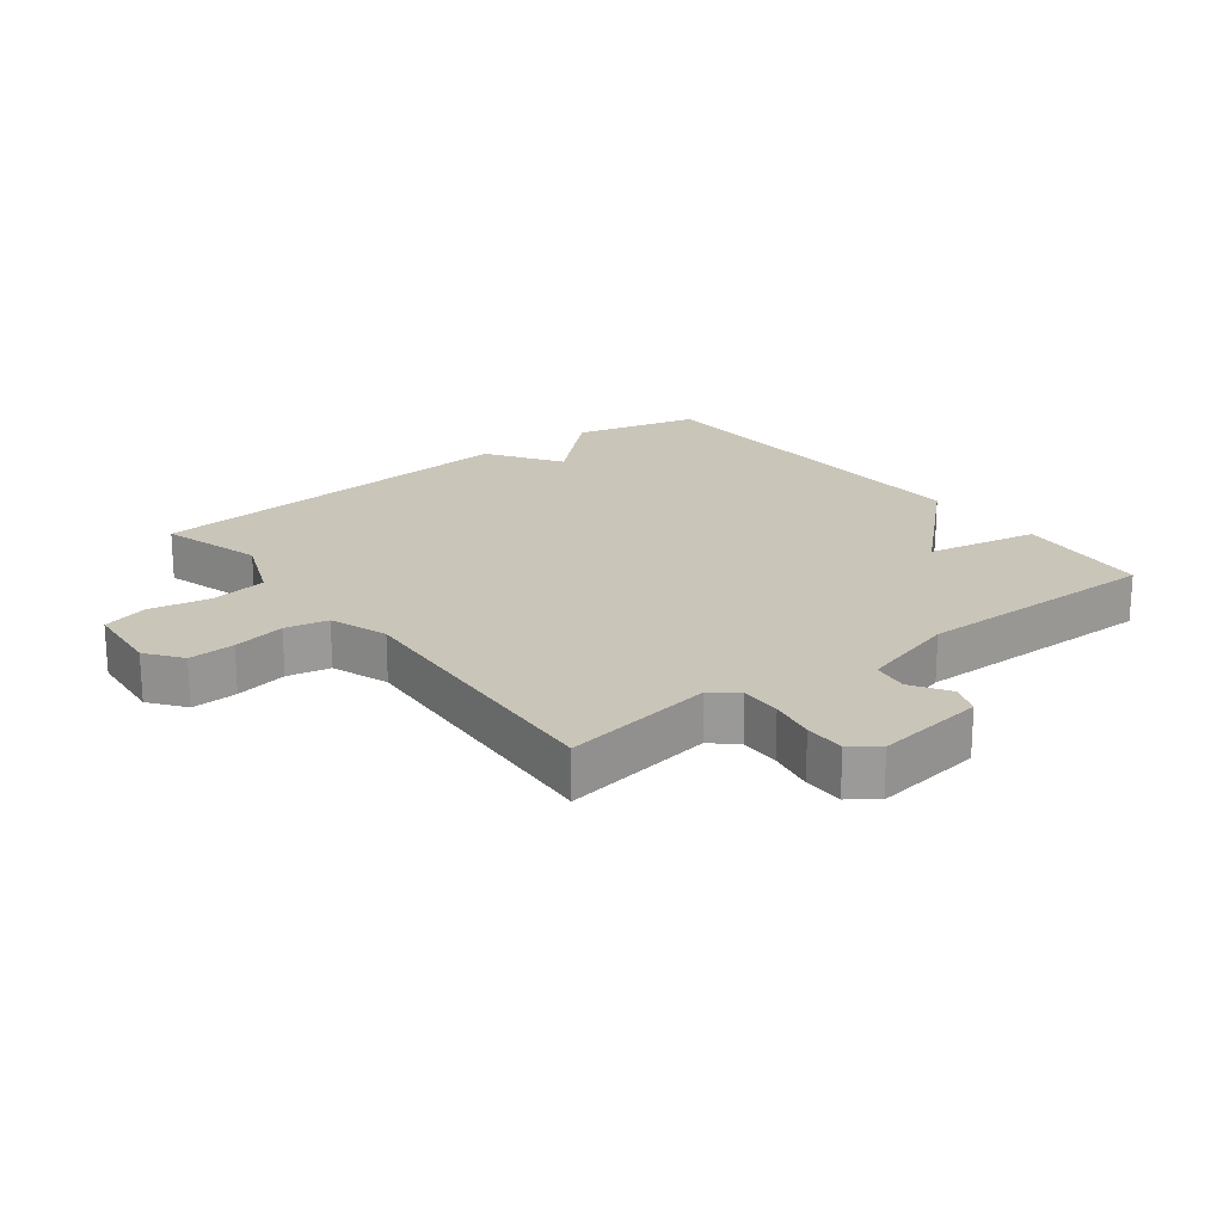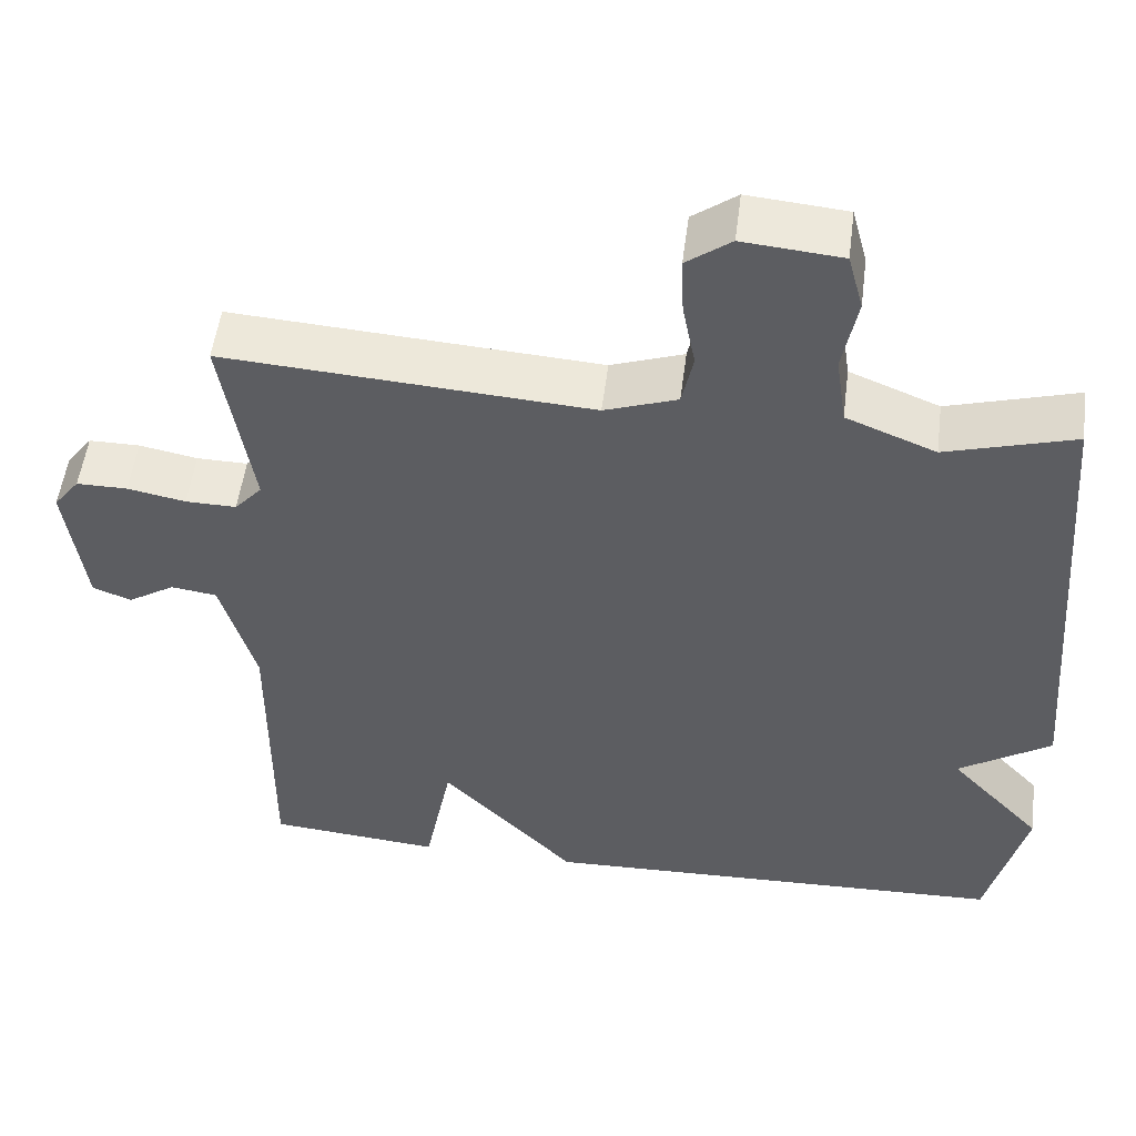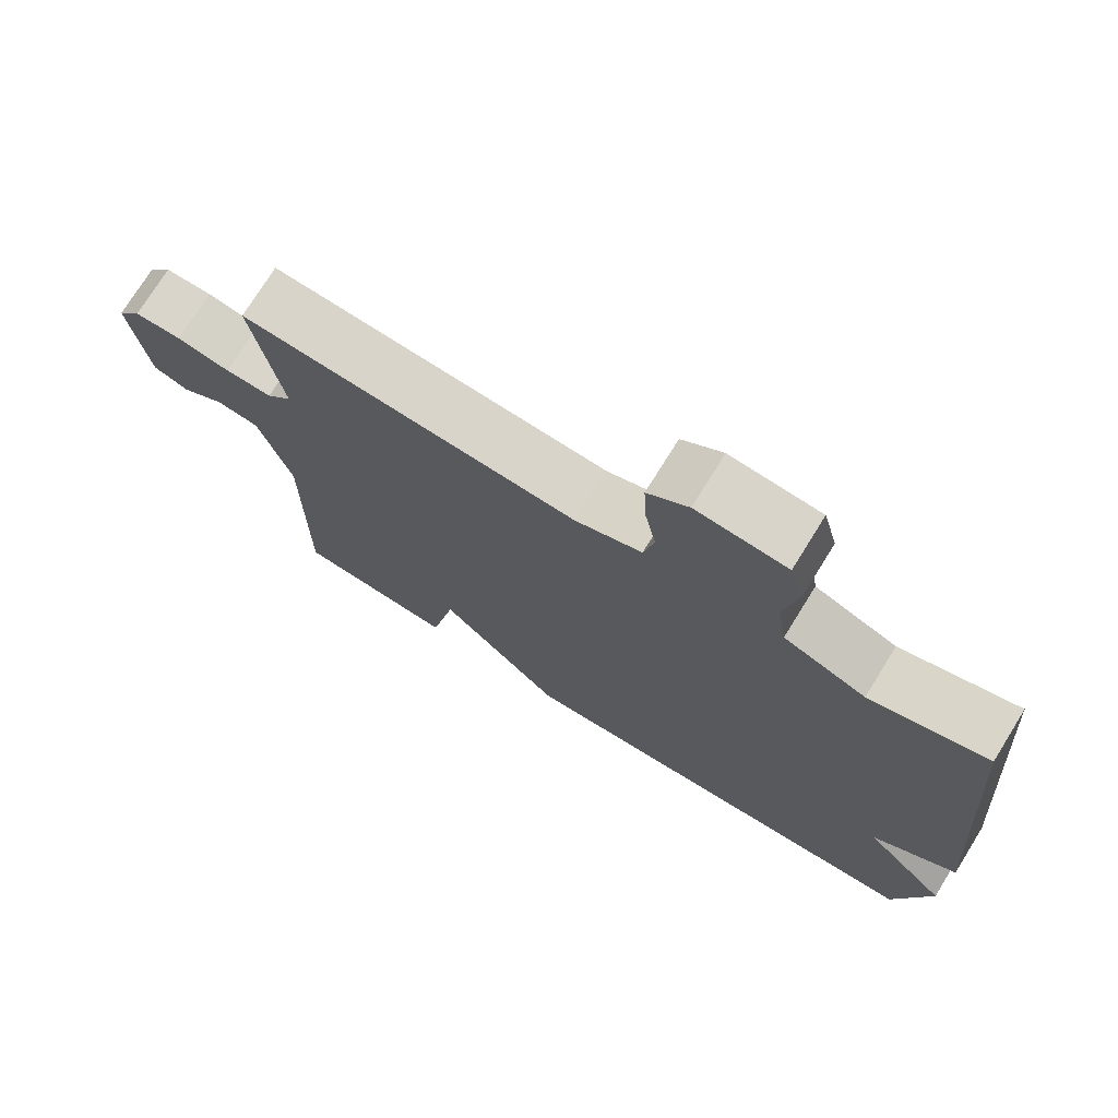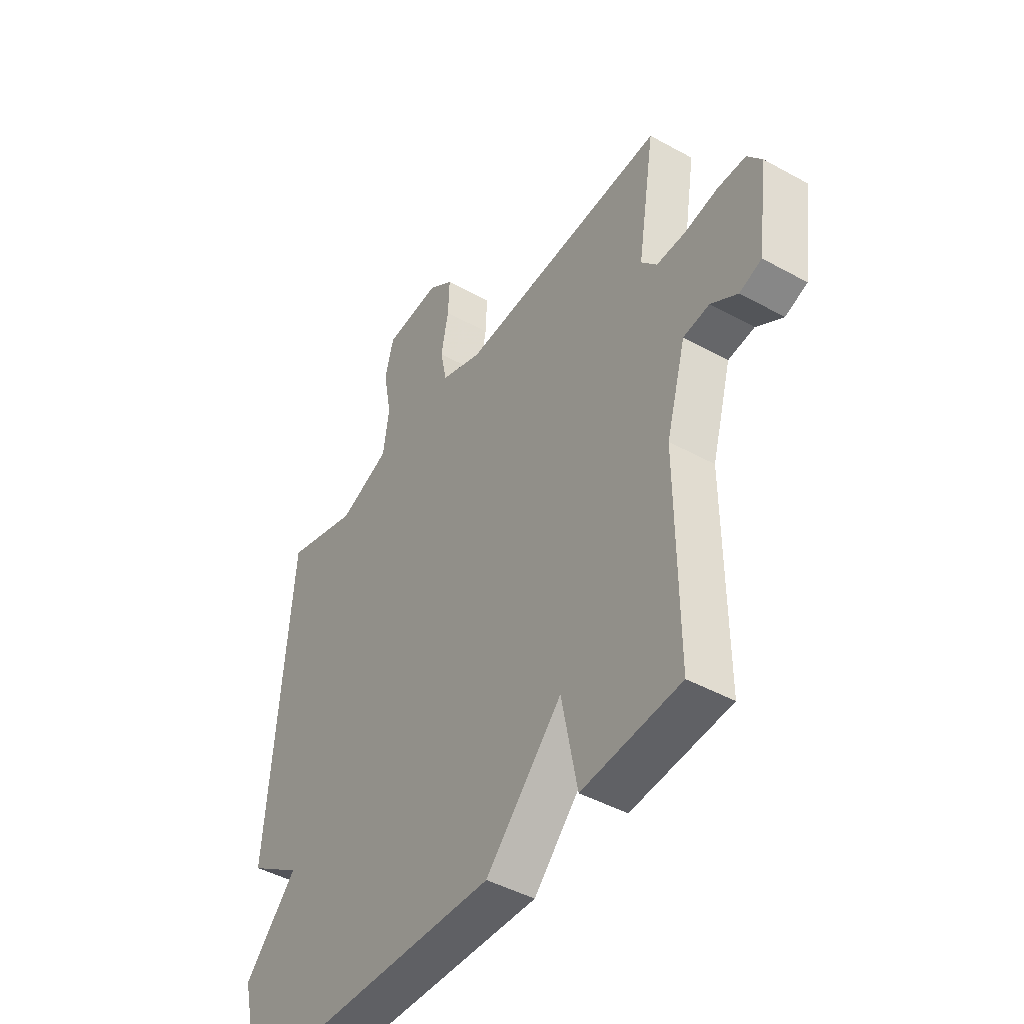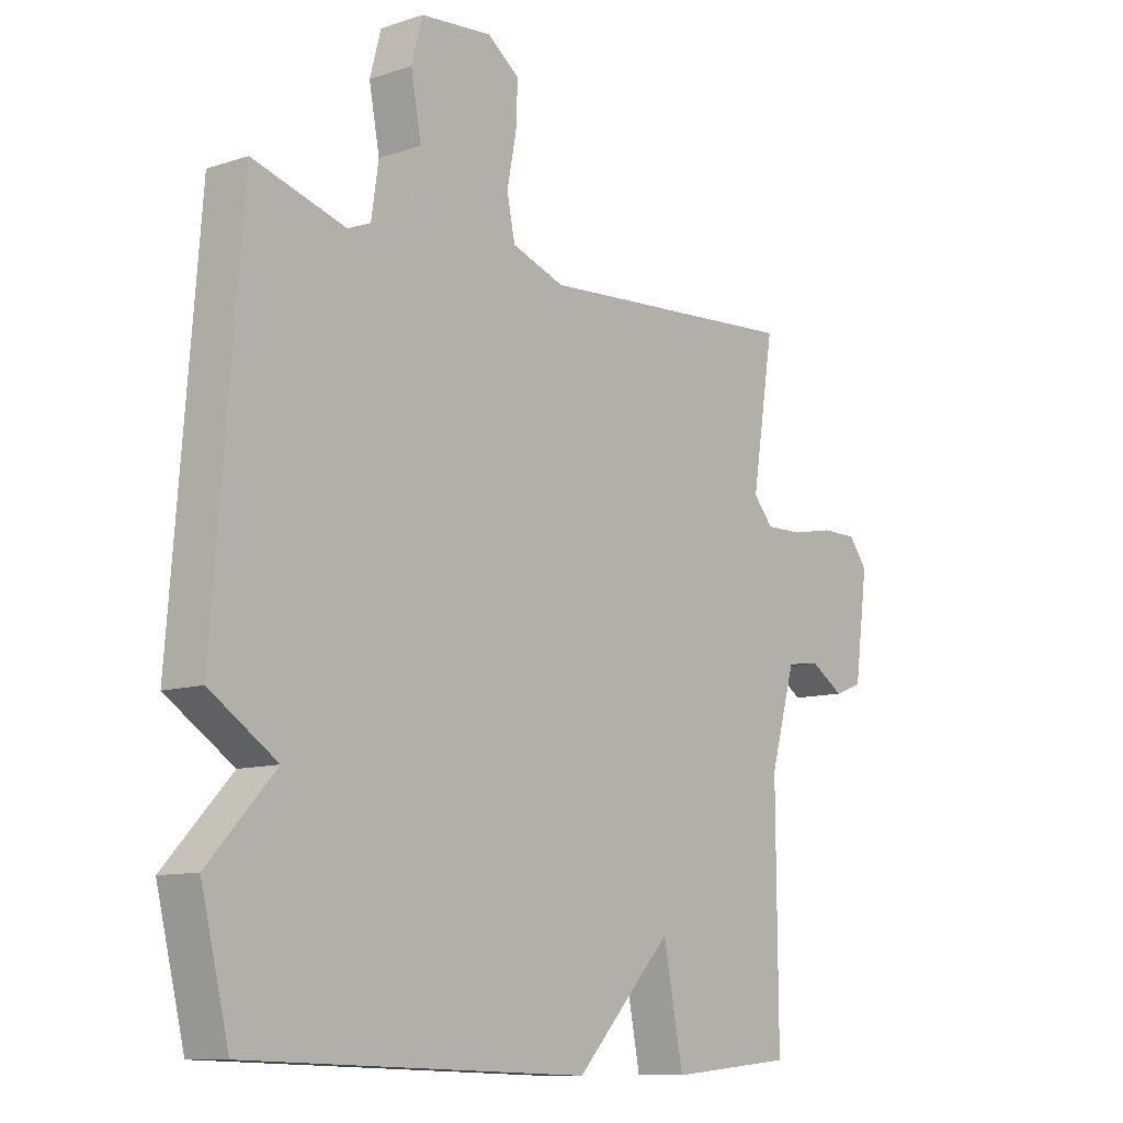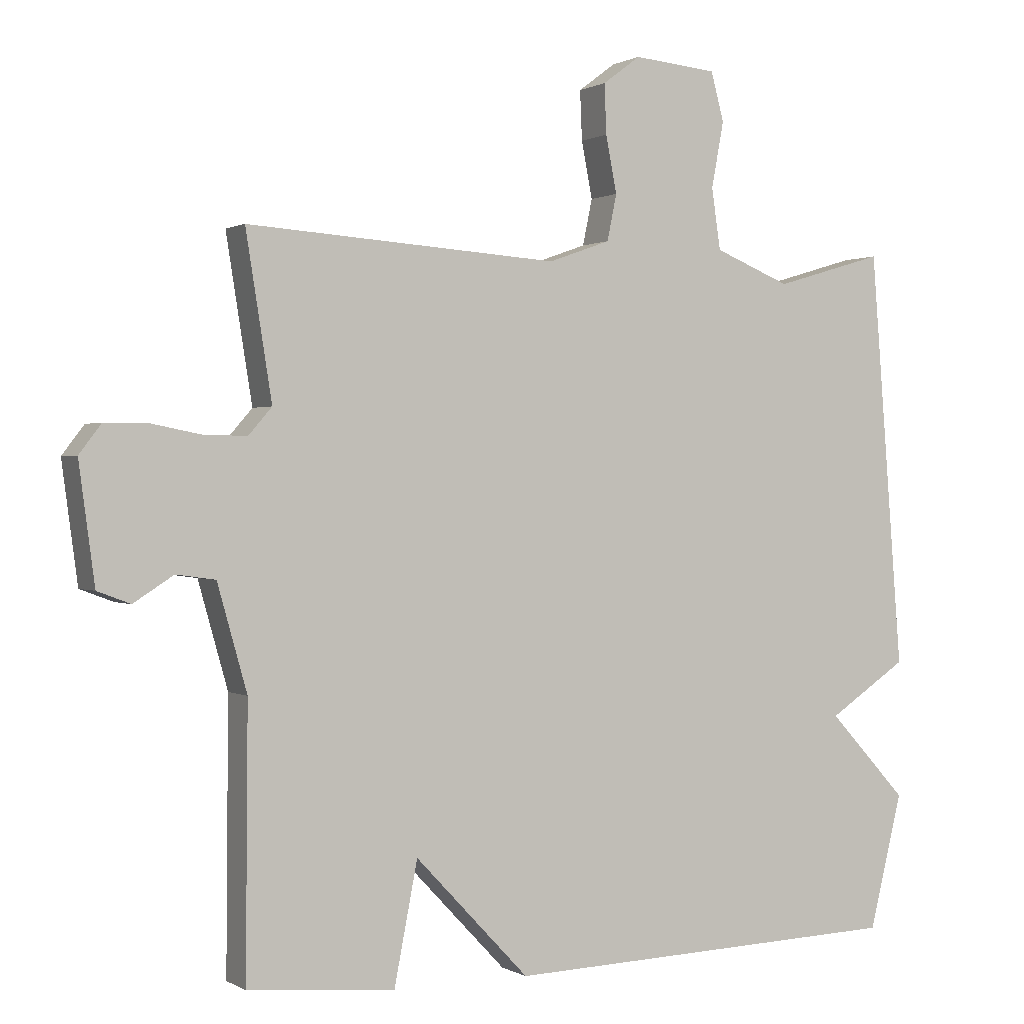
<metadata>
{"format":"obj","ext":"obj","renderer":"f3d","projection":"perspective","resolution":1024,"background":"white","views":[{"elev":20.7,"azim":52.4,"up":"+Y"},{"elev":52.3,"azim":-172.8,"up":"+Z"},{"elev":74.2,"azim":-148.2,"up":"+Z"},{"elev":-44.7,"azim":57.2,"up":"+Z"},{"elev":-10.3,"azim":-50.0,"up":"+Z"},{"elev":0.6,"azim":152.3,"up":"+Z"}]}
</metadata>
<code>
v -0.5 0.07 -0.5
v -0.548 0.07 -0.305
v -0.433 0.07 -0.181
v -0.548 0.07 -0.105
v -0.5 0.07 0.5
v -0.341 0.07 0.453
v -0.23 0.07 0.498
v -0.217 0.07 0.586
v -0.235 0.07 0.682
v -0.216 0.07 0.753
v -0.094 0.07 0.764
v -0.039 0.07 0.723
v -0.042 0.07 0.651
v -0.058 0.07 0.569
v -0.044 0.07 0.502
v 0.046 0.07 0.47
v 0.5 0.07 0.5
v 0.462 0.07 0.263
v 0.496 0.07 0.224
v 0.559 0.07 0.225
v 0.631 0.07 0.239
v 0.694 0.07 0.239
v 0.726 0.07 0.197
v 0.703 0.07 0.026
v 0.655 0.07 0.008
v 0.597 0.07 0.045
v 0.54 0.07 0.037
v 0.497 0.07 -0.115
v 0.5 0.07 -0.5
v 0.286 0.07 -0.519
v 0.252 0.07 -0.344
v 0.086 0.07 -0.519
v -0.5 0 -0.5
v -0.548 0 -0.305
v -0.433 0 -0.181
v -0.548 0 -0.105
v -0.5 0 0.5
v -0.341 0 0.453
v -0.23 0 0.498
v -0.217 0 0.586
v -0.235 0 0.682
v -0.216 0 0.753
v -0.094 0 0.764
v -0.039 0 0.723
v -0.042 0 0.651
v -0.058 0 0.569
v -0.044 0 0.502
v 0.046 0 0.47
v 0.5 0 0.5
v 0.462 0 0.263
v 0.496 0 0.224
v 0.559 0 0.225
v 0.631 0 0.239
v 0.694 0 0.239
v 0.726 0 0.197
v 0.703 0 0.026
v 0.655 0 0.008
v 0.597 0 0.045
v 0.54 0 0.037
v 0.497 0 -0.115
v 0.5 0 -0.5
v 0.286 0 -0.519
v 0.252 0 -0.344
v 0.086 0 -0.519
f 1 2 3
f 32 1 3
f 31 32 3
f 28 29 30 31
f 4 5 6
f 3 4 6
f 31 3 6
f 28 31 6
f 27 28 6
f 26 27 6 7
f 24 25 26
f 23 24 26
f 22 23 26
f 21 22 26
f 20 21 26
f 19 20 26
f 18 19 26 7
f 16 17 18
f 15 16 18 7
f 14 15 7 8
f 12 13 14
f 11 12 14
f 10 11 14
f 9 10 14
f 8 9 14
f 35 34 33
f 35 33 64
f 35 64 63
f 63 62 61 60
f 38 37 36
f 38 36 35
f 38 35 63
f 38 63 60
f 38 60 59
f 39 38 59 58
f 58 57 56
f 58 56 55
f 58 55 54
f 58 54 53
f 58 53 52
f 58 52 51
f 39 58 51 50
f 50 49 48
f 39 50 48 47
f 40 39 47 46
f 46 45 44
f 46 44 43
f 46 43 42
f 46 42 41
f 46 41 40
f 1 33 34 2
f 2 34 35 3
f 3 35 36 4
f 4 36 37 5
f 5 37 38 6
f 6 38 39 7
f 7 39 40 8
f 8 40 41 9
f 9 41 42 10
f 10 42 43 11
f 11 43 44 12
f 12 44 45 13
f 13 45 46 14
f 14 46 47 15
f 15 47 48 16
f 16 48 49 17
f 17 49 50 18
f 18 50 51 19
f 19 51 52 20
f 20 52 53 21
f 21 53 54 22
f 22 54 55 23
f 23 55 56 24
f 24 56 57 25
f 25 57 58 26
f 26 58 59 27
f 27 59 60 28
f 28 60 61 29
f 29 61 62 30
f 30 62 63 31
f 31 63 64 32
f 32 64 33 1

</code>
